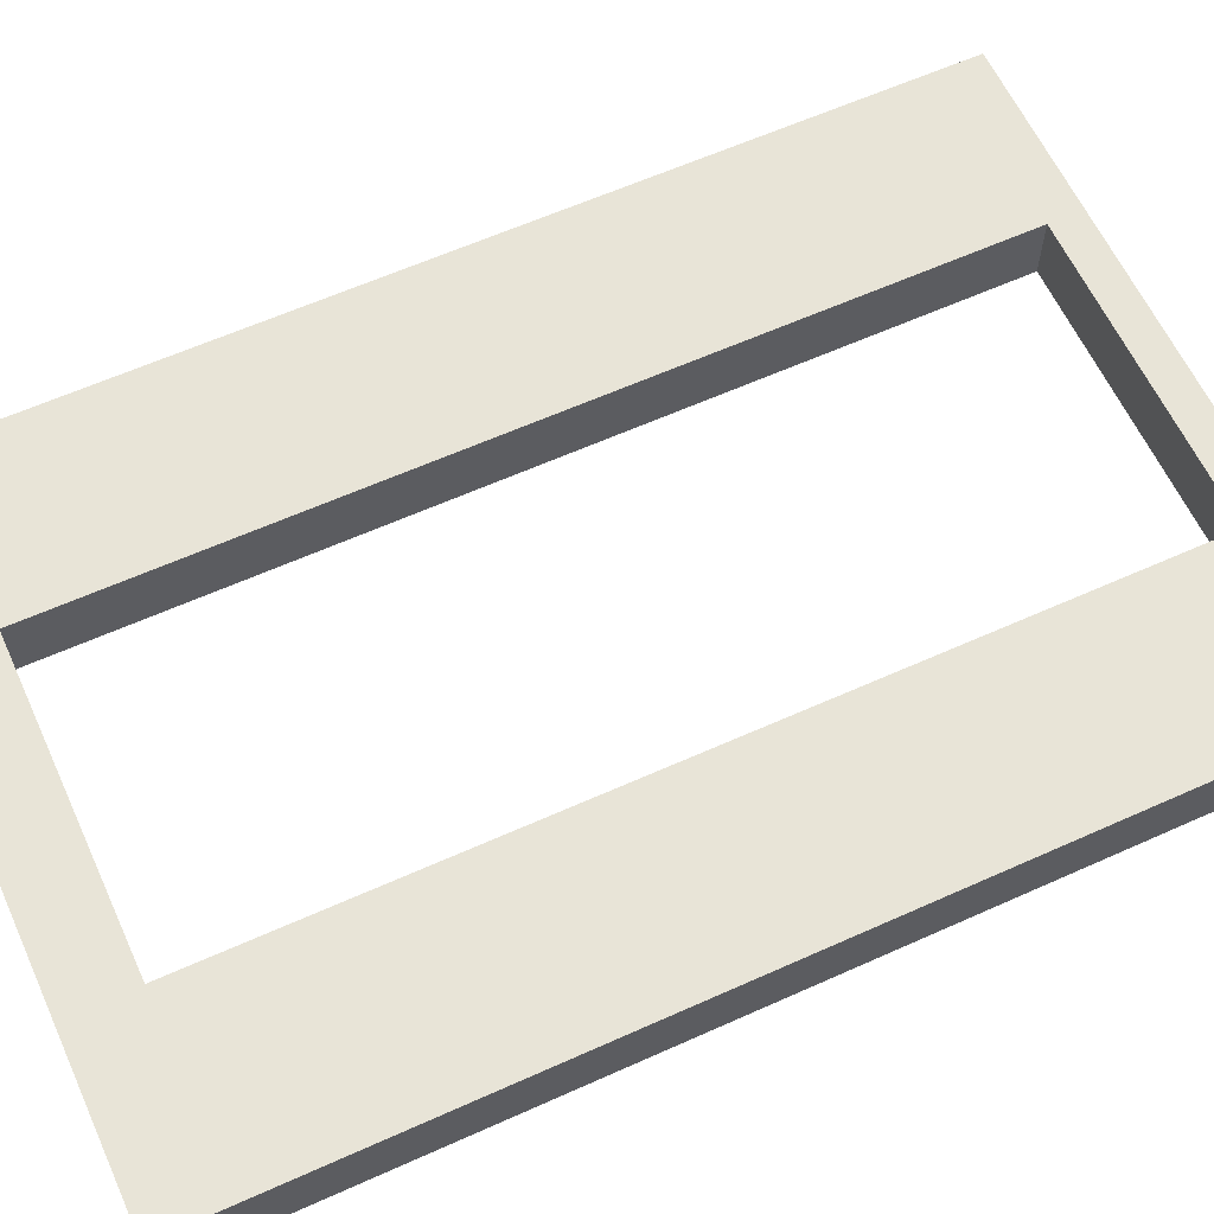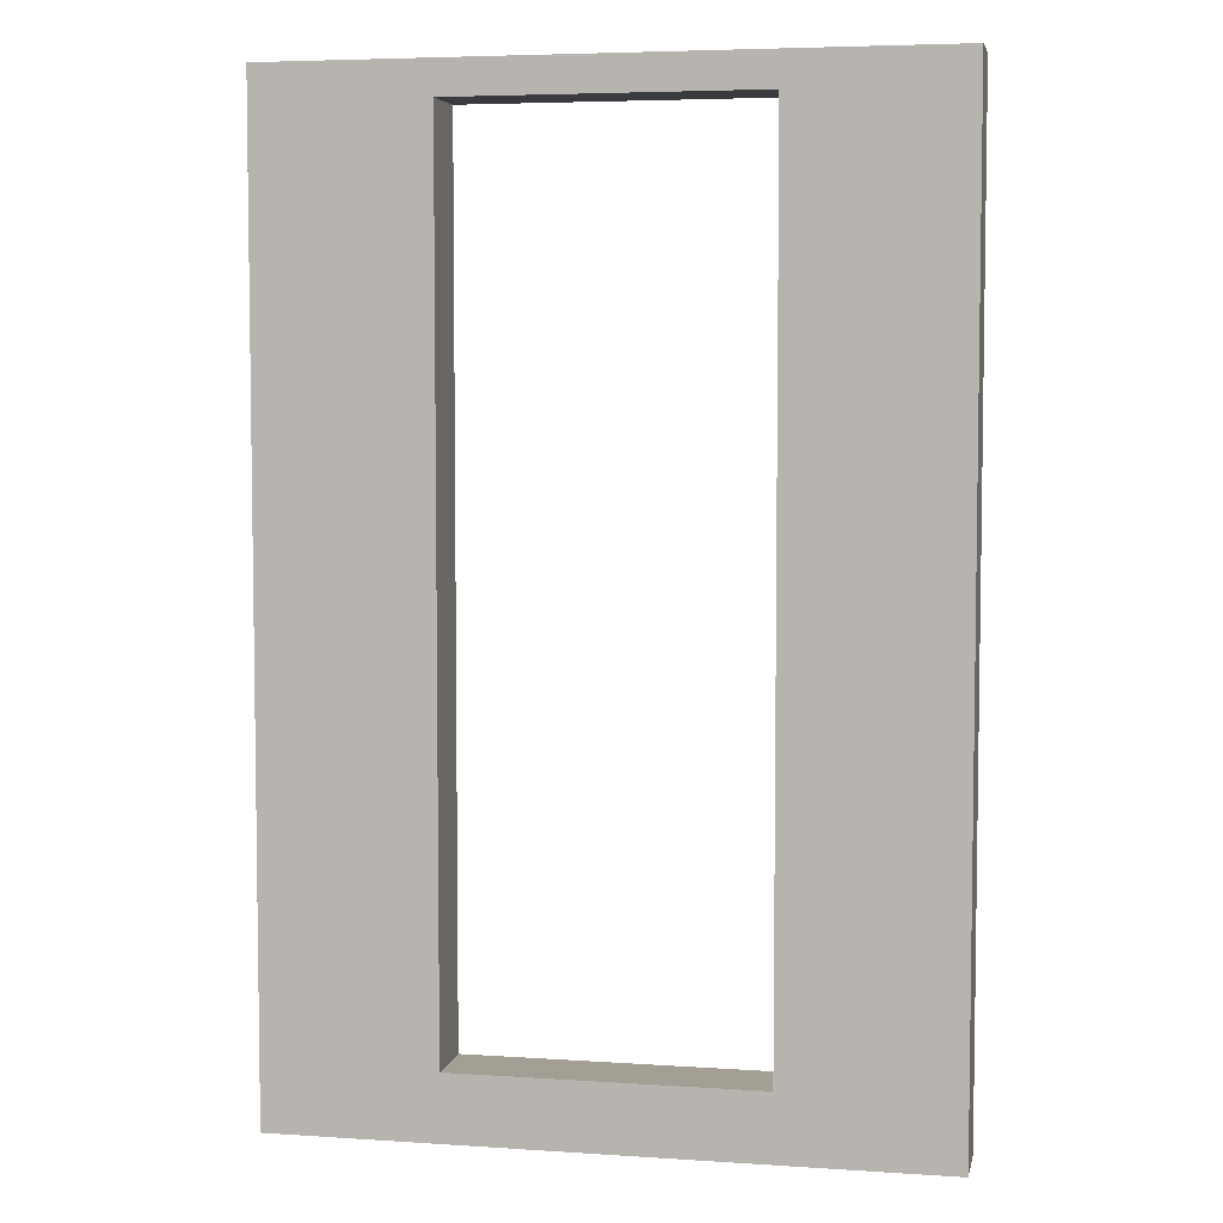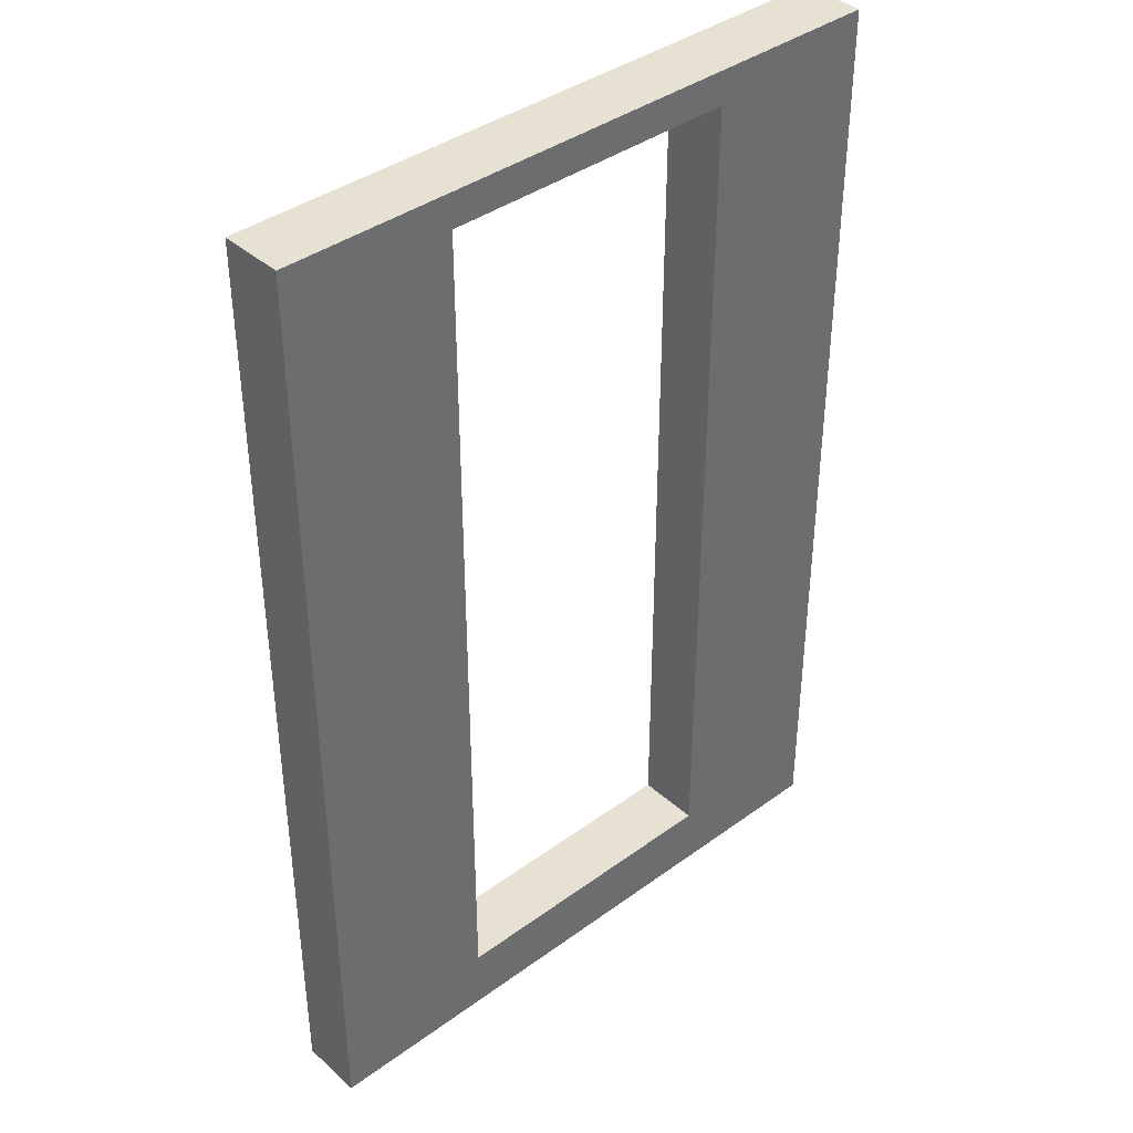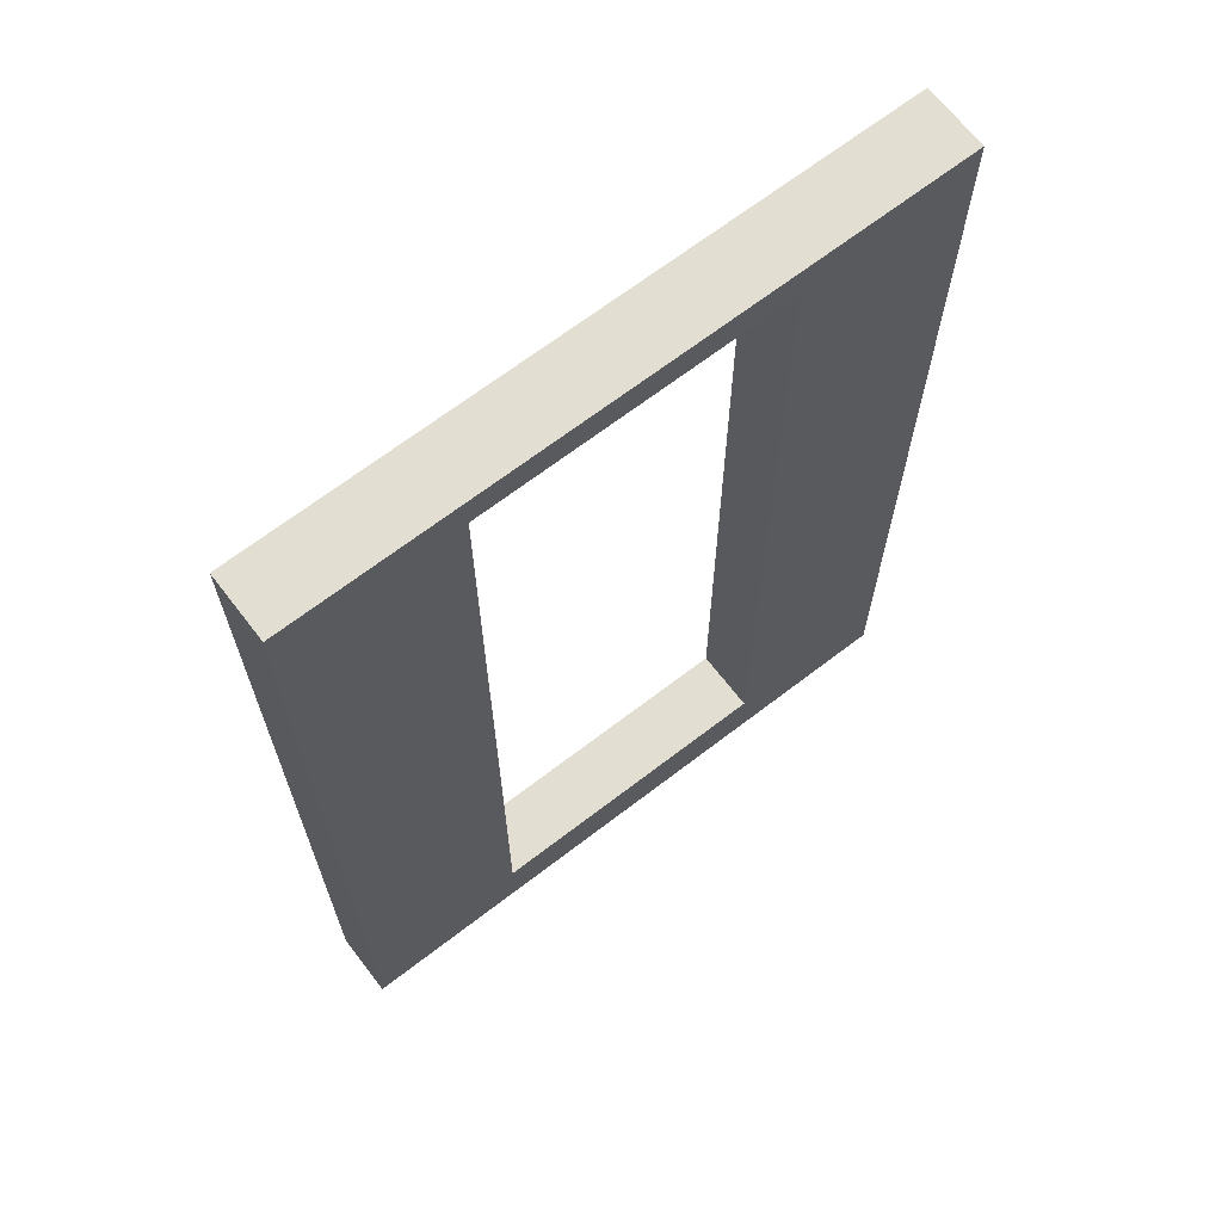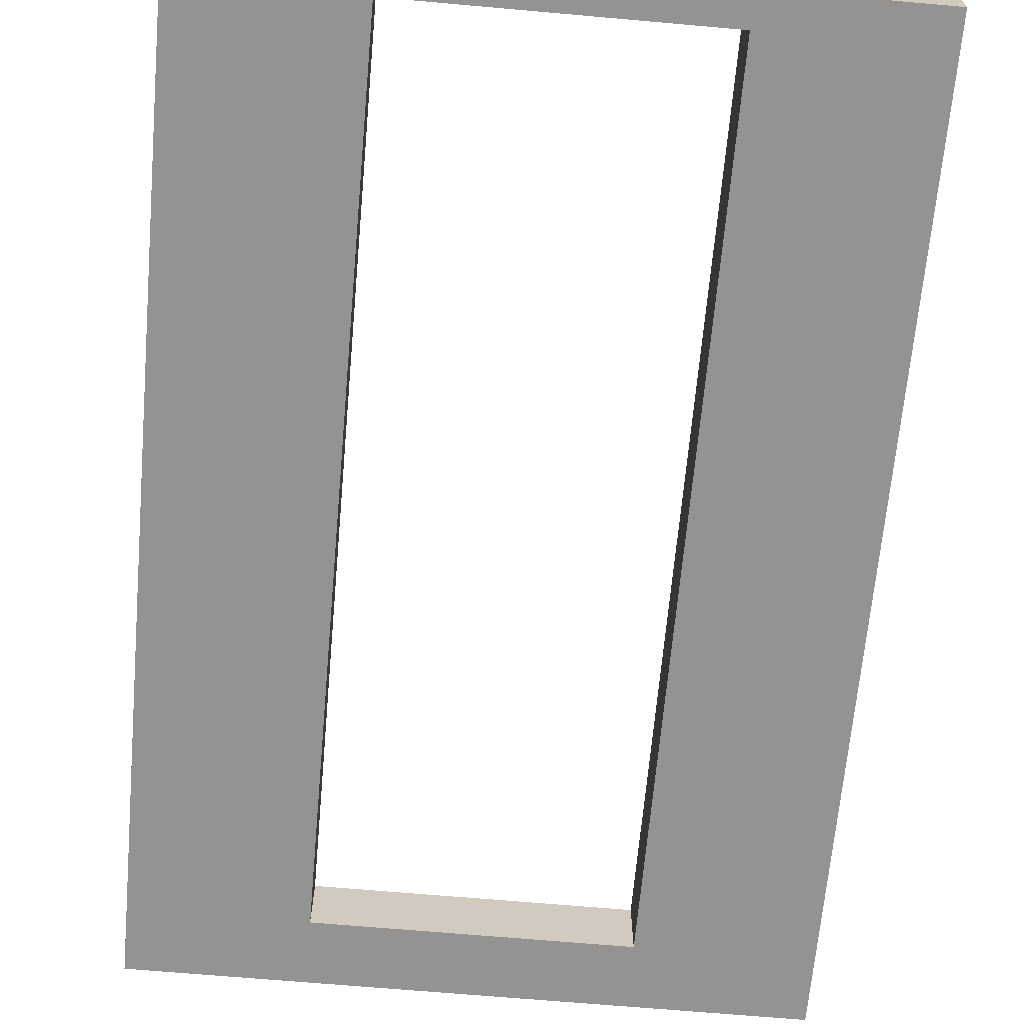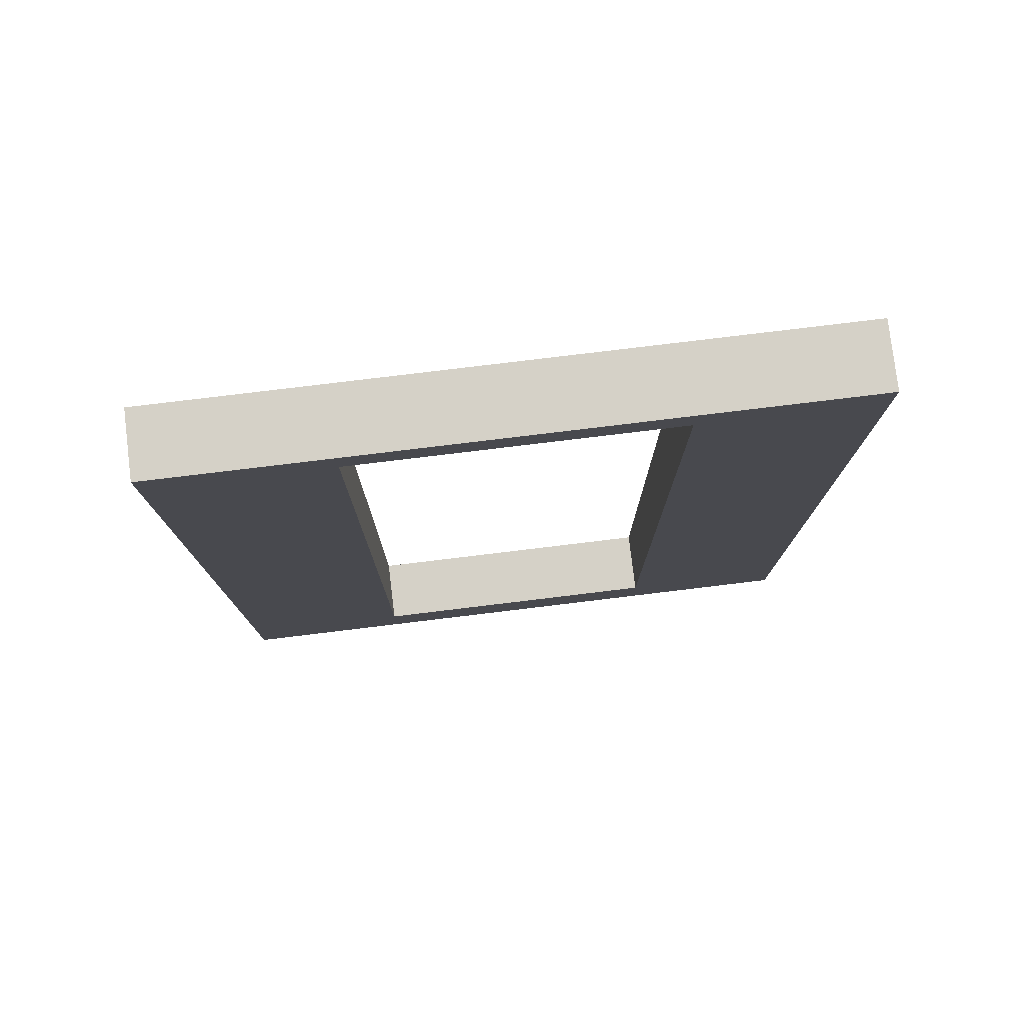
<metadata>
{"format":"obj","ext":"obj","renderer":"f3d","projection":"perspective","resolution":1024,"background":"white","views":[{"elev":61.4,"azim":65.4,"up":"+Z"},{"elev":5.3,"azim":-168.3,"up":"+Y"},{"elev":39.4,"azim":137.8,"up":"+Y"},{"elev":67.6,"azim":142.4,"up":"+Y"},{"elev":-66.8,"azim":174.9,"up":"+Z"},{"elev":78.8,"azim":-6.9,"up":"+Y"}]}
</metadata>
<code>
o Wall_Standard_(Window_5)
v 1 0 -0.1
v -1 0 -0.1
v 1 0 0.1
v -1 0 0.1
v -1 3 0.1
v 1 3 0.1
v 1 3 -0.1
v -1 3 -0.1
v 0.4703 0.2053 0.1
v 0.4703 2.895 0.1
v -0.4703 0.2053 0.1
v -0.4703 2.895 0.1
v -0.4703 0.2053 -0.1
v -0.4703 2.895 -0.1
v 0.4703 0.2053 -0.1
v 0.4703 2.895 -0.1
f 4 2 1 3
f 5 6 7 8
f 13 2 8 14
f 14 8 7 16
f 3 1 7 6
f 2 4 5 8
f 12 11 13 14
f 15 9 10 16
f 13 11 9 15
f 10 12 14 16
f 16 7 1 15
f 15 1 2 13
f 11 4 3 9
f 5 4 11 12
f 9 3 6 10
f 10 6 5 12

</code>
